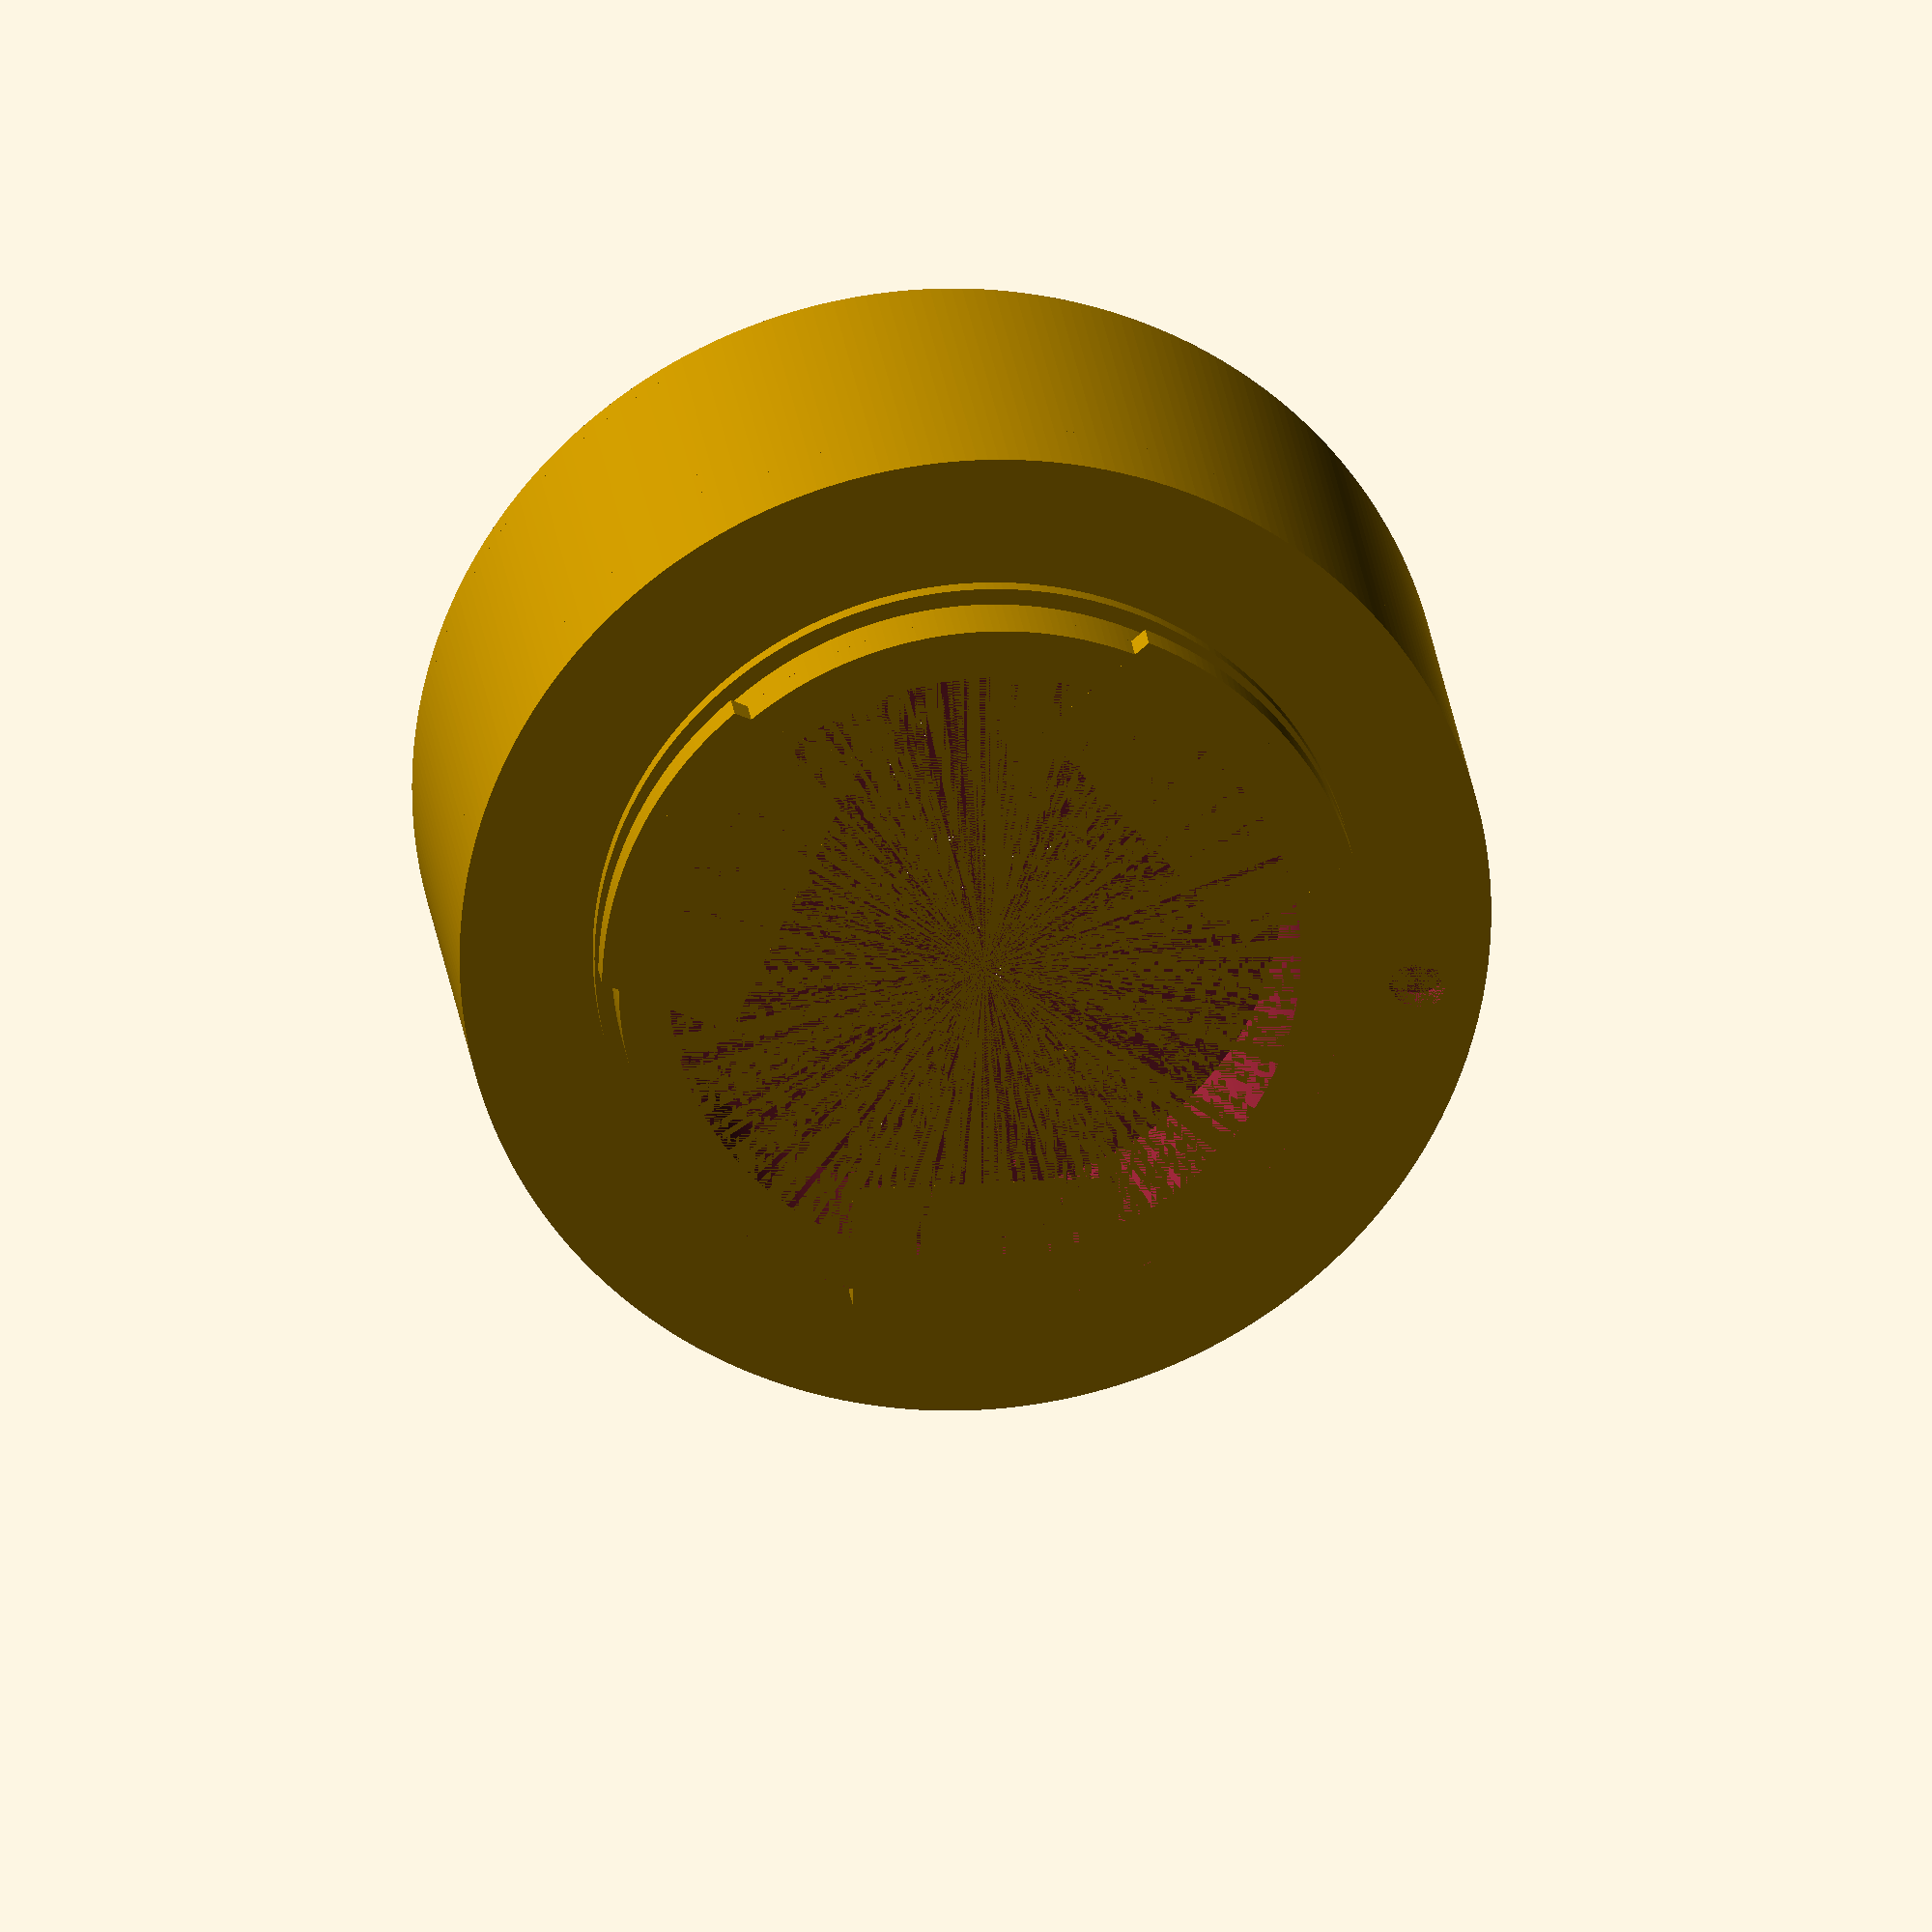
<openscad>
//
// Fujica X-mount (circa 1970s-1985, not to be confused with the confusingly similarly-named 
// 201X-era Fujifilm X-mount) to E-Mount (Sony NEX, A7/r, A6000, etc) adapter.
//
// Designed by George McBay (george.mcbay@gmail.com).  
//
// Based off measurements made from the 3 Fujica X-mount lenses I have (all 3rd party, one Rokinon and
// two X-Kominar) and my Sony A7 camera. I'm not sure how well the measurements adapt 
// to allowed manufacturing tolerances for either mount given the limited amount of samples, but 
// it should be easy to modify this to match if you run into fit issues with the current values.
//
// There is no explicit locking mechanism on the Fujica X-mount side, but between the tight fit
// of the thread rings and the aperture lock, this hasn't been a problem for me.  Use caution if
// using this with highly valued lenses. 
//

// use high tessellation on the cylinders to get a good fit
$fn = 300;

// 43.5 is the flange focal distance of the Fujica X-mount
// 18 is the flange focal distance for the Sony E mount
ffdDelta = 43.5 - 18; 

eRingOuterRadius = 23;
eRingInnerRadius = 22;
eRingHeight = 2;
eRingDropIn = 5;

fxRingOuterRadius = 25;
fxRingInnerRadius = 23.5;
fxRingHeight = 2;
fxRingZ = 3.5;

outerRadius = 31;
innerRadius = fxRingOuterRadius;

module ringThread(rot, z, length, height, or, ir) {
	translate([0, 0, z - height]) {
		intersection() {
			difference() {
				cylinder(h=height, r=or);
				cylinder(h=height, r=ir);
			}
		
			rotate([0, 0, rot]) {
				translate([ir - length * 0.5, 0 - length * 0.5, 0]) {
					cube(size=length);
				}	
			}
		}
	}
}

module eMountLensRear(z) {
	z = z - eRingDropIn;
	eRingZ = eRingDropIn + 5;

	translate([0, 0, z]) {
		difference() {
			union() {
				cylinder(h=eRingDropIn, r=outerRadius);
				cylinder(h=eRingDropIn+1, r=eRingOuterRadius); 
				cylinder(h=eRingZ, r=eRingInnerRadius);
			}

			cylinder(h=eRingZ, r=19);
			
			// draw the little locking hole on the mounting edge
			translate([0, 27, eRingDropIn-2]) {
				scale([1, 1.33, 1]) {
					cylinder(h=2, r=1.33);
				}
			}
		}
	
		ringThread(10, eRingZ, 16, eRingHeight, eRingOuterRadius, eRingInnerRadius);
		ringThread(140, eRingZ, 19, eRingHeight, eRingOuterRadius, eRingInnerRadius);
		ringThread(255, eRingZ, 19, eRingHeight, eRingOuterRadius, eRingInnerRadius);
	}
}

module fxMount(z) {
	translate([0, 0, z]) {
		// little extruded box to engage aperture arm
		rotate([0, 0, 45]) {
			translate([outerRadius - 14, -6, 5.75]) {
				rotate([0, 0, -12]) {
					cube(size=[10, 8, 3.75]);
				}
			}
		}

		ringThread(0 - 6, fxRingZ, 24, fxRingHeight, fxRingOuterRadius, fxRingInnerRadius);
		ringThread(0 - 115, fxRingZ, 26, fxRingHeight, fxRingOuterRadius, fxRingInnerRadius);
		ringThread(0 - 260, fxRingZ, 27, fxRingHeight, fxRingOuterRadius, fxRingInnerRadius);
	}
}

// rotating by 180 degrees in Y here puts the E Mount on the bottom of the model which for me results
// in easier clean-up of Simplify3D autogenerated supports after printing.  YMMV based on printer and 
// slicer software, comment the rotate out to get the E Mount on the top.
rotate([0, 180, 0]) {
	// main tube area
	difference() {
		cylinder(h=ffdDelta-eRingDropIn, r=outerRadius);
		cylinder(h=ffdDelta-eRingDropIn, r=innerRadius);
	}

	fxMount(0);
	eMountLensRear(ffdDelta);
}








</openscad>
<views>
elev=336.2 azim=260.2 roll=173.6 proj=o view=solid
</views>
